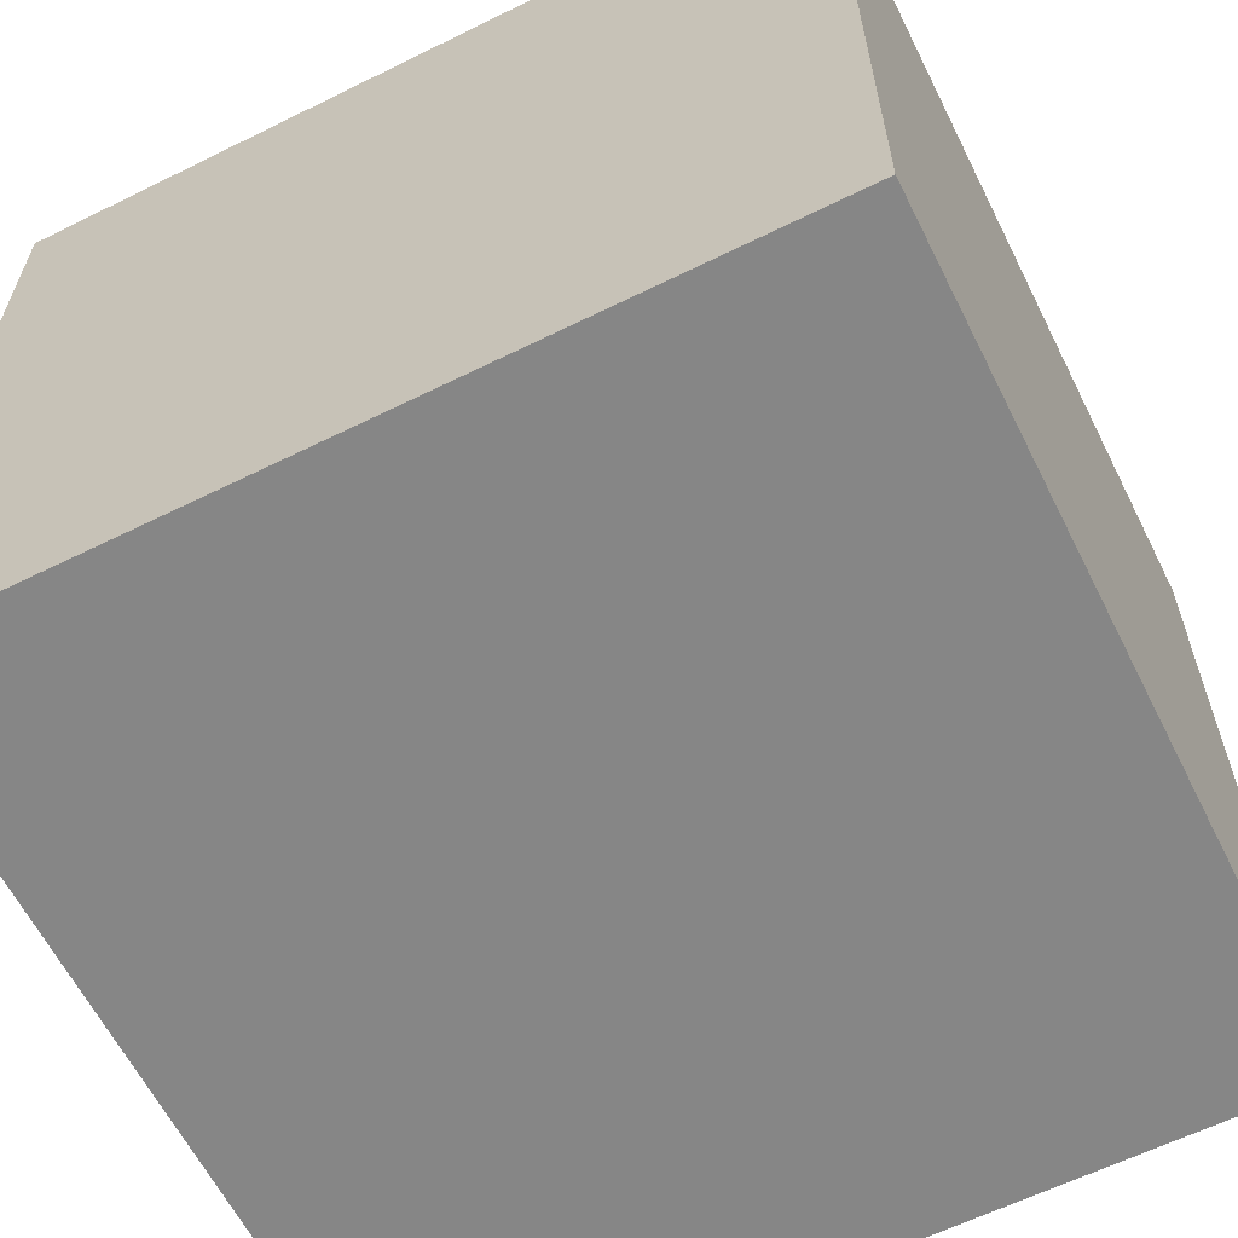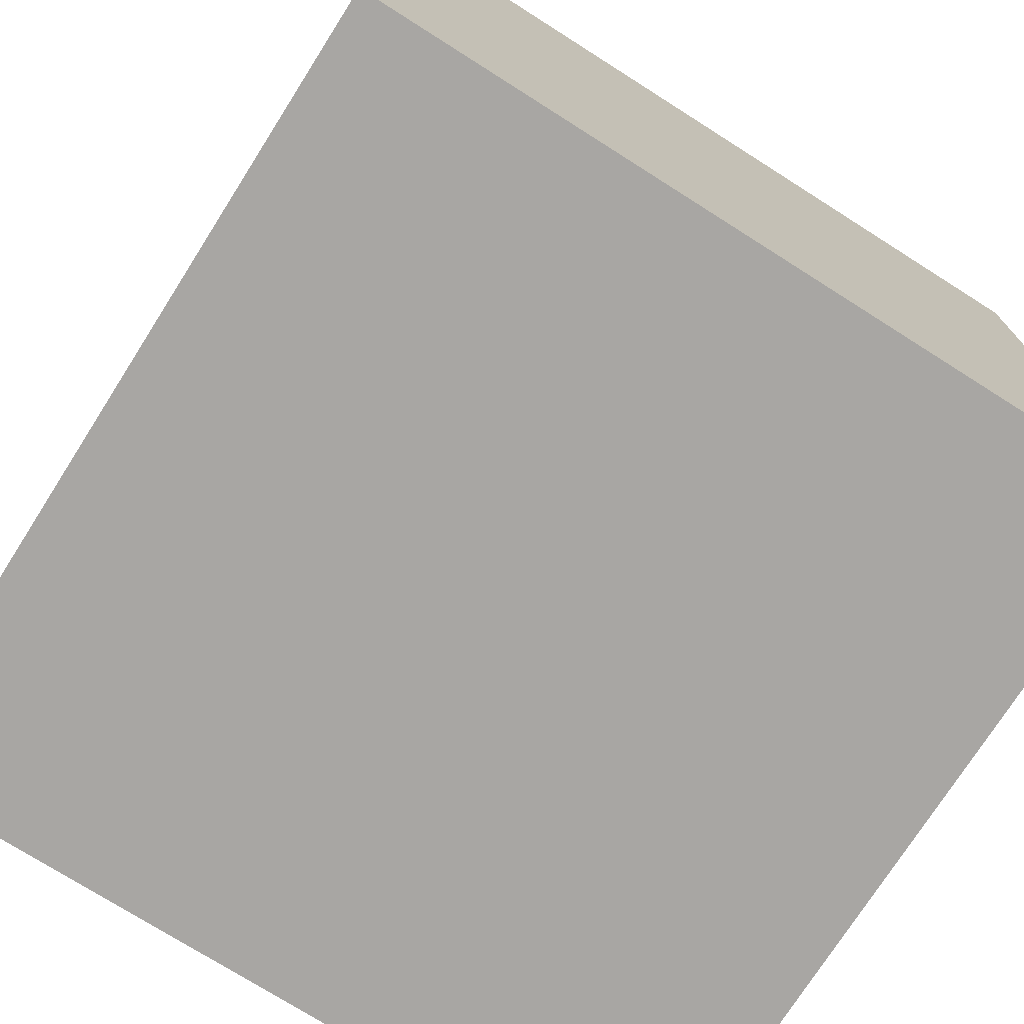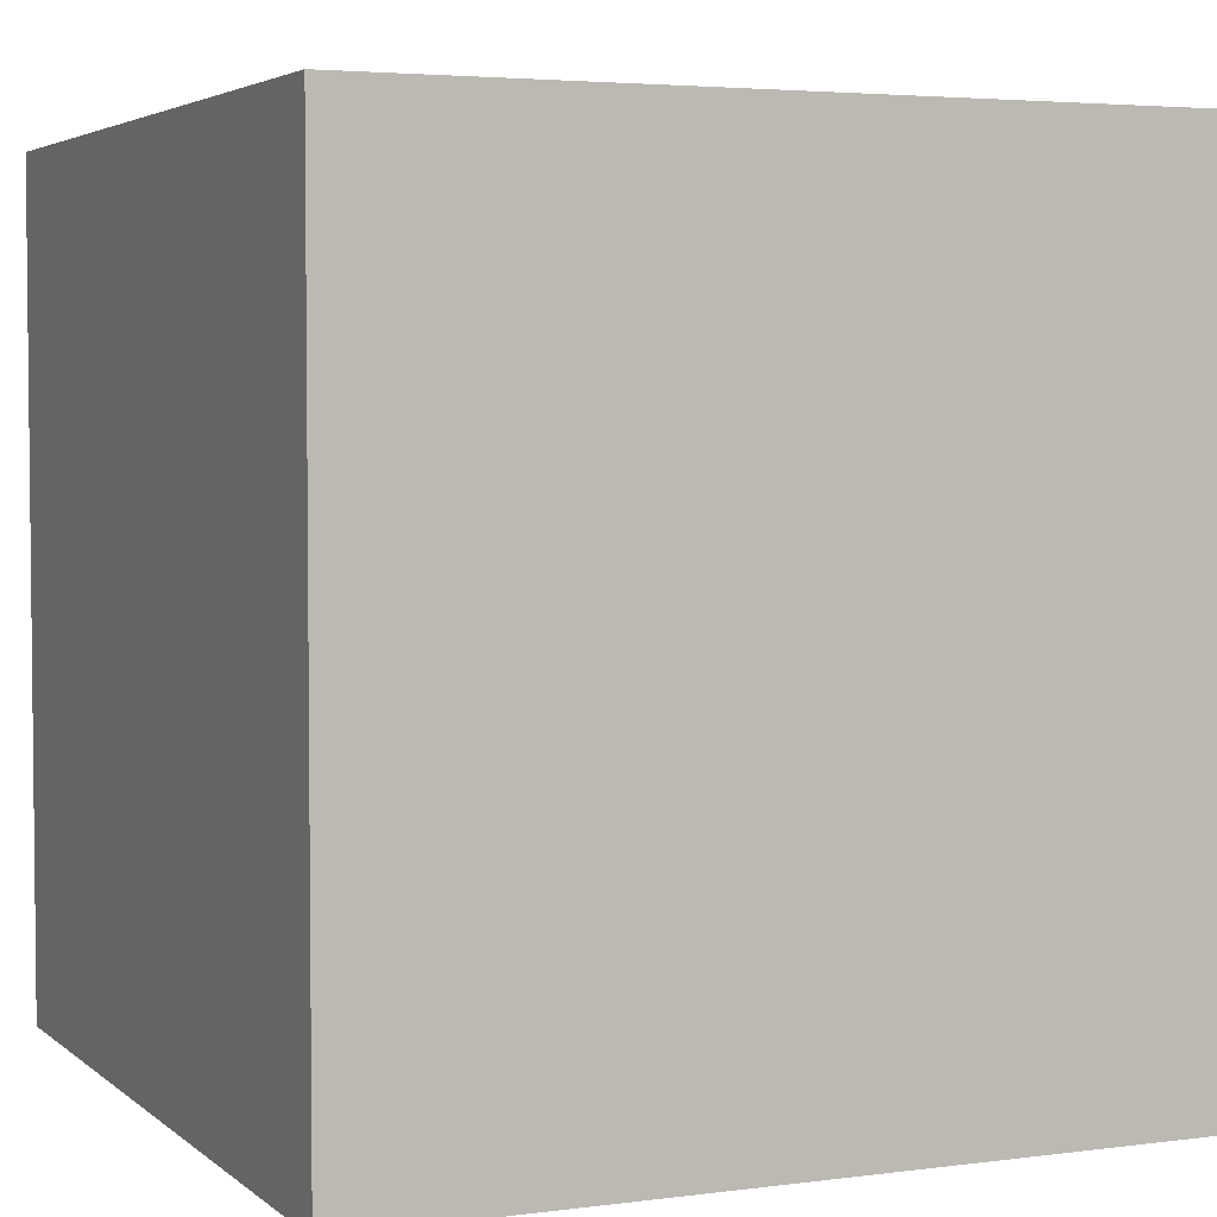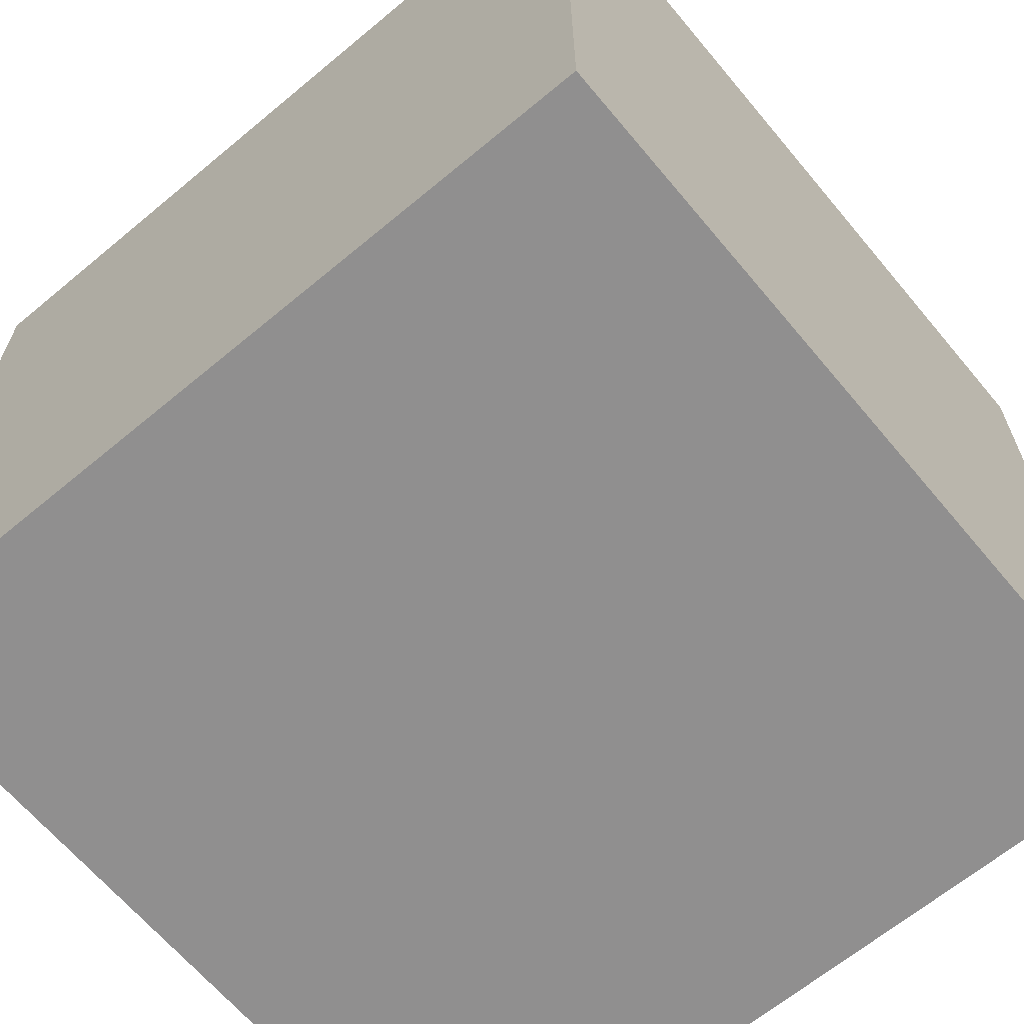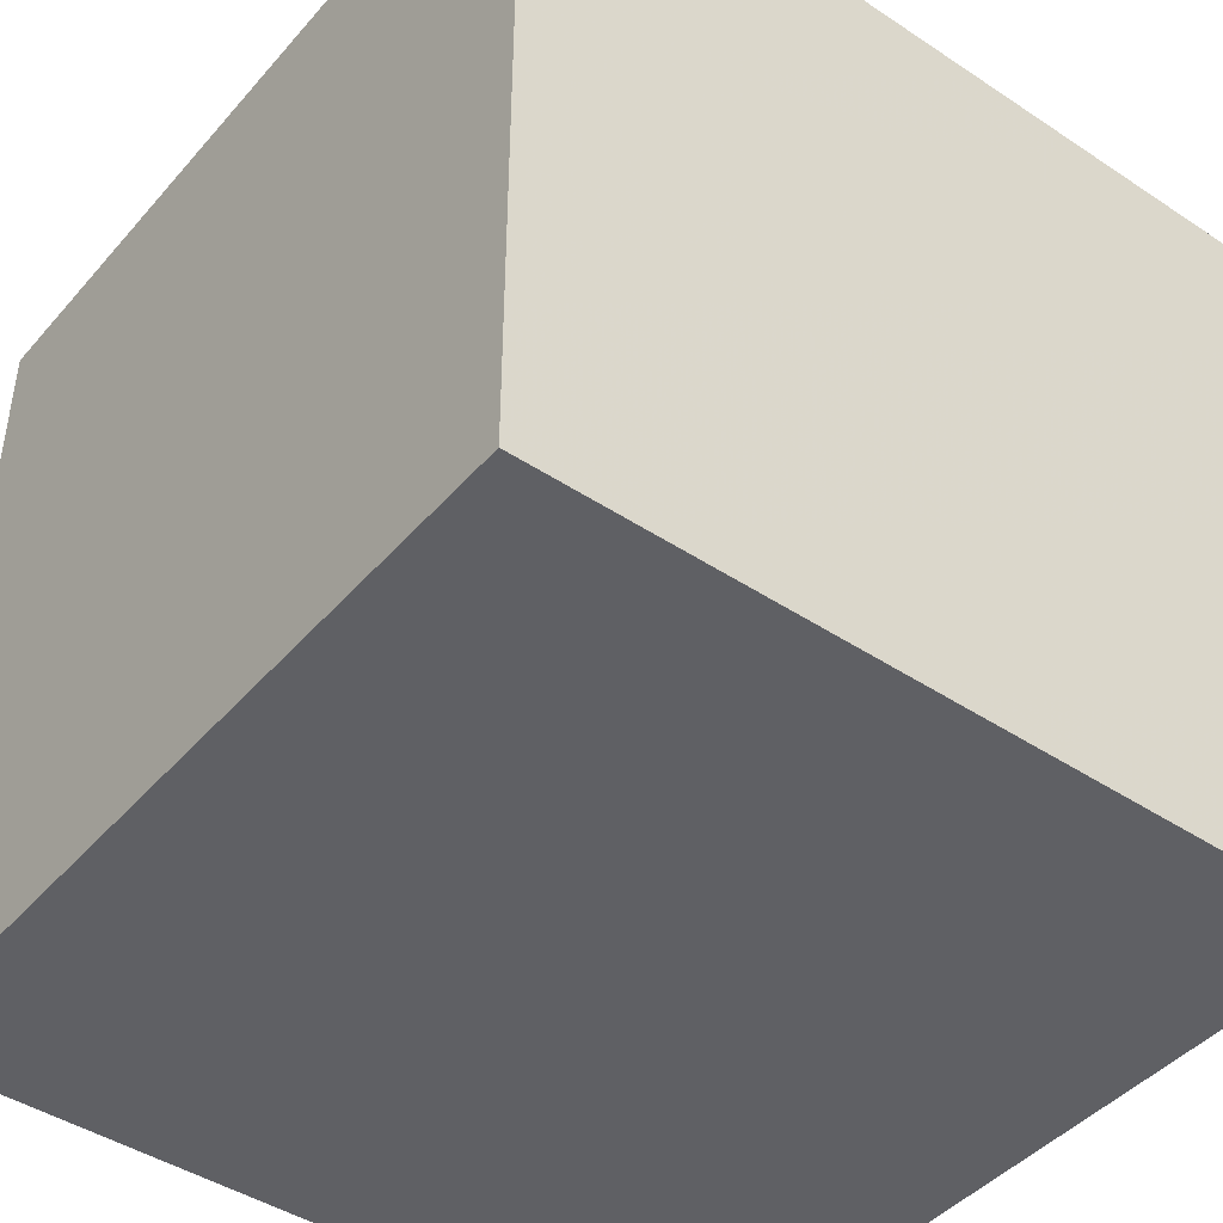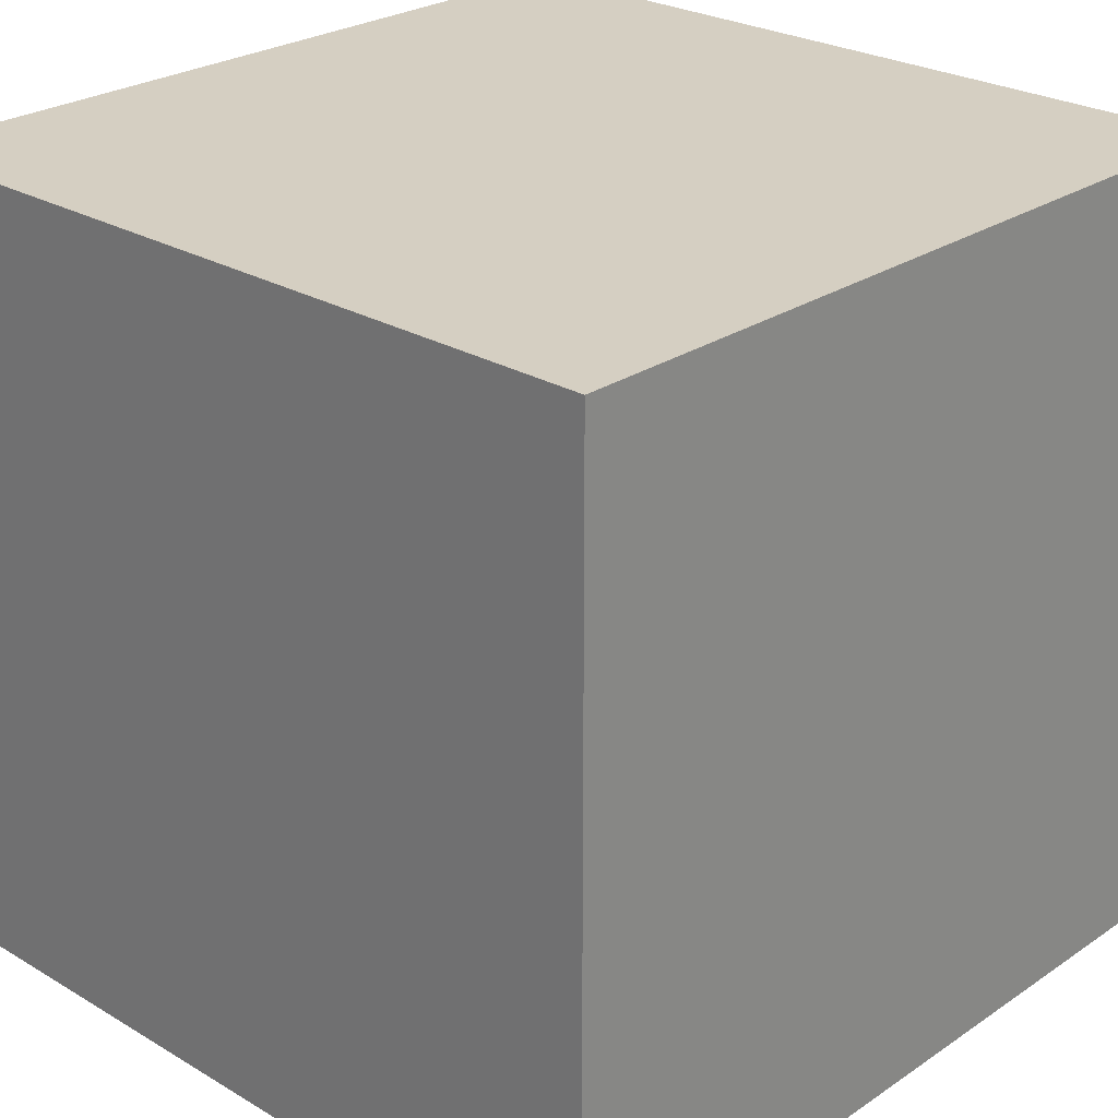
<metadata>
{"format":"obj","ext":"obj","renderer":"f3d","projection":"perspective","resolution":1024,"background":"white","views":[{"elev":-62.1,"azim":116.6,"up":"+Y"},{"elev":-74.3,"azim":-122.4,"up":"+Y"},{"elev":3.9,"azim":66.2,"up":"+Z"},{"elev":-65.4,"azim":39.9,"up":"+Z"},{"elev":-44.1,"azim":-37.8,"up":"+Z"},{"elev":25.9,"azim":133.2,"up":"+Y"}]}
</metadata>
<code>
o Cube
v 1 -1 -1
v 1 -1 1
v -1 -1 1
v -1 -1 -1
v 1 1 -1
v 1 1 1
v -1 1 1
v -1 1 -1
f 1 2 4
f 5 8 6
f 1 5 2
f 2 6 3
f 3 7 4
f 5 1 8
f 2 3 4
f 8 7 6
f 5 6 2
f 6 7 3
f 7 8 4
f 1 4 8

</code>
